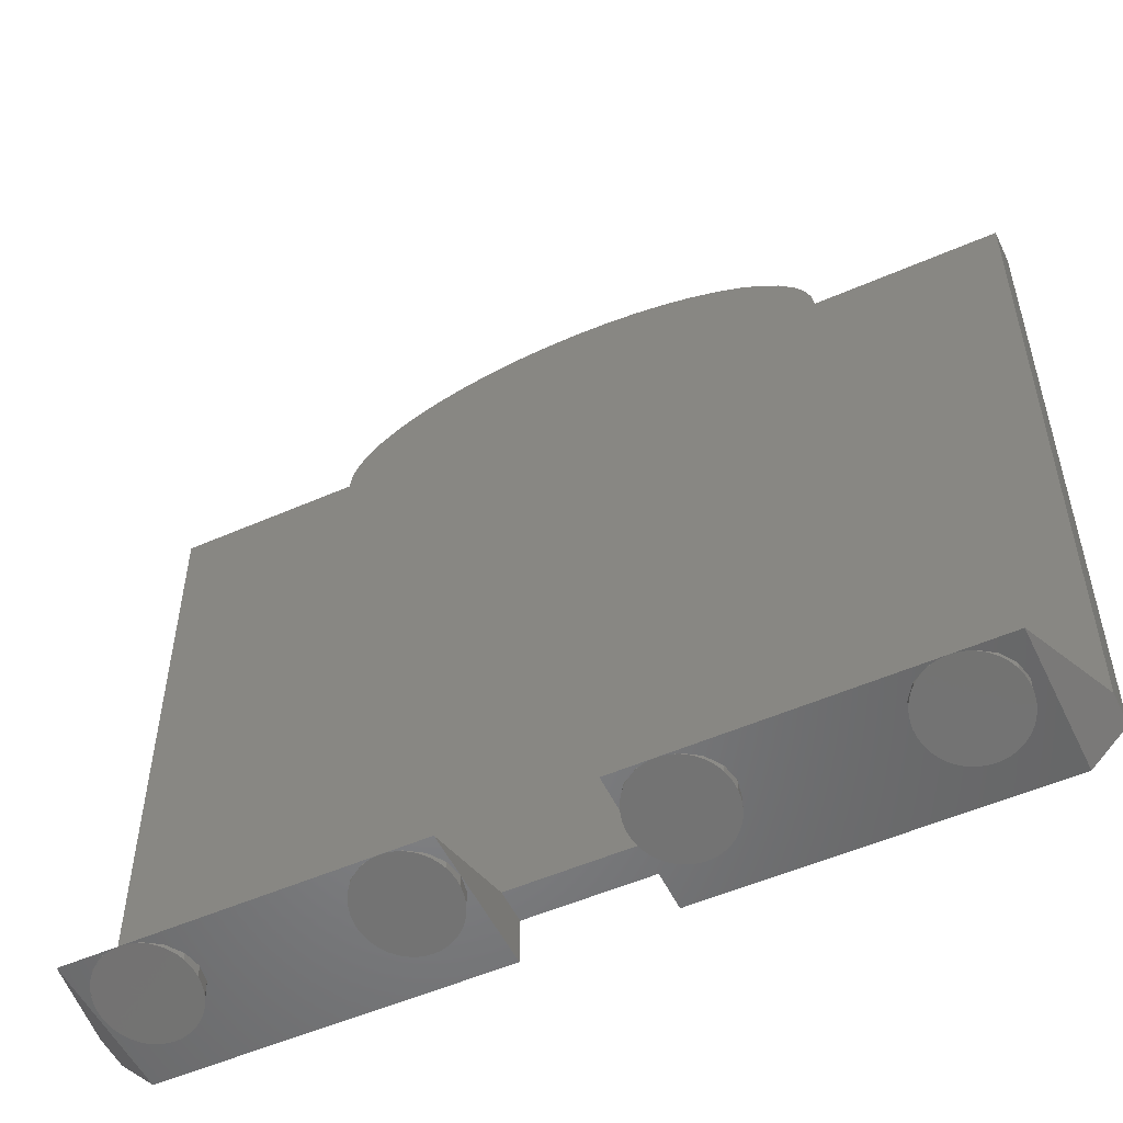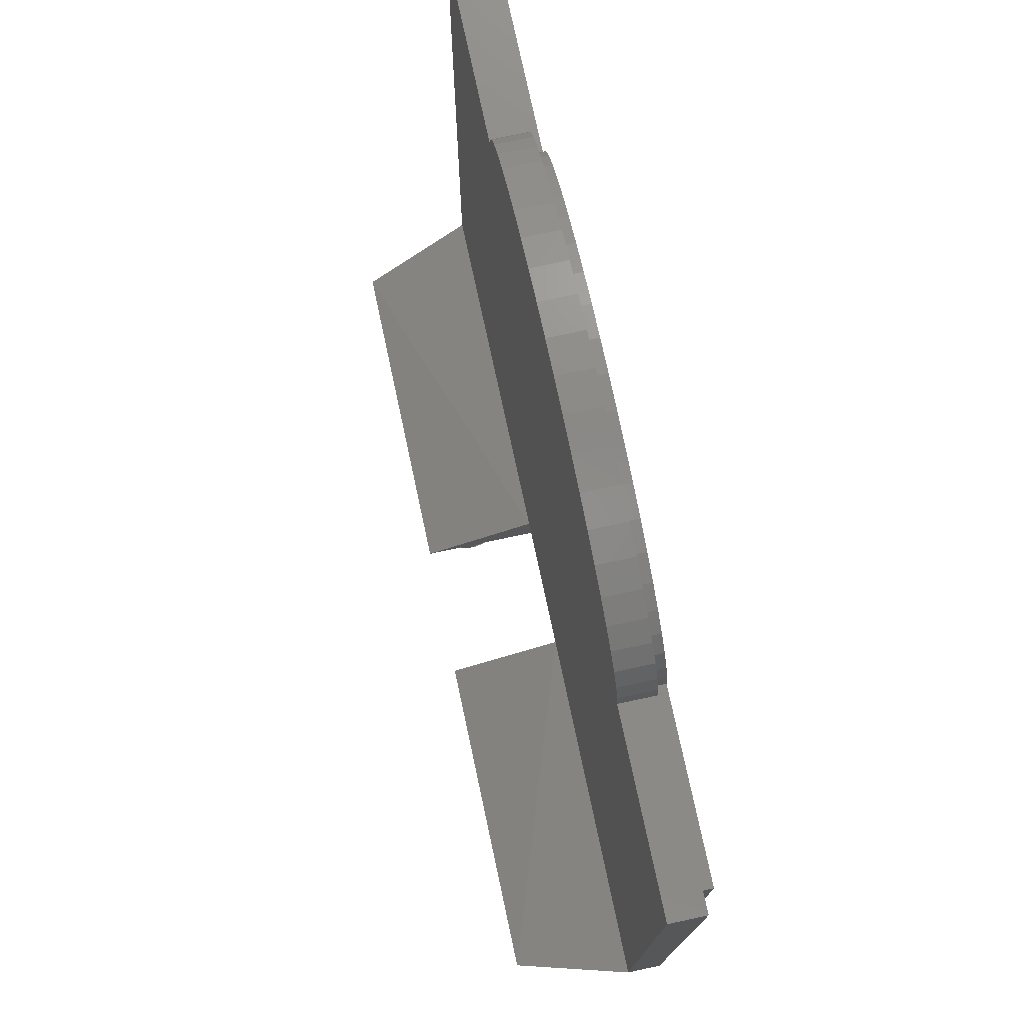
<metadata>
{"format":"stl","ext":"stl","renderer":"f3d","projection":"perspective","resolution":1024,"background":"white","views":[{"elev":-53.0,"azim":-154.8,"up":"+Y"},{"elev":76.1,"azim":-102.1,"up":"+Y"}]}
</metadata>
<code>
# stl→obj: 463 verts, 660 faces
v -12 0.4 12
v -10.4 0.4 12
v -10.41 0.3478 12.21
v -10.45 0.2965 12.41
v -10.52 0.2469 12.61
v -10.61 0.2 12.8
v -10.73 0.1565 12.97
v -10.87 0.1172 13.13
v -11.03 0.0826 13.27
v -11.2 0.0536 13.39
v -11.39 0.0304 13.48
v -11.59 0.0136 13.55
v -11.79 0.0034 13.59
v -12 0 13.6
v -12.21 0.0034 13.59
v -12.41 0.0136 13.55
v -12.61 0.0304 13.48
v -12.8 0.0536 13.39
v -12.97 0.0826 13.27
v -13.13 0.1172 13.13
v -13.27 0.1565 12.97
v -13.39 0.2 12.8
v -13.48 0.2469 12.61
v -13.55 0.2965 12.41
v -13.59 0.3478 12.21
v -13.6 0.4 12
v -13.59 0.4522 11.79
v -13.55 0.5035 11.59
v -13.48 0.5531 11.39
v -13.39 0.6 11.2
v -13.27 0.6435 11.03
v -13.13 0.6828 10.87
v -12.97 0.7174 10.73
v -12.8 0.7464 10.61
v -12.61 0.7696 10.52
v -12.41 0.7864 10.45
v -12.21 0.7966 10.41
v -12 0.8 10.4
v -11.79 0.7966 10.41
v -11.59 0.7864 10.45
v -11.39 0.7696 10.52
v -11.2 0.7464 10.61
v -11.03 0.7174 10.73
v -10.87 0.6828 10.87
v -10.73 0.6435 11.03
v -10.61 0.6 11.2
v -10.52 0.5531 11.39
v -10.45 0.5035 11.59
v -10.41 0.4522 11.79
v 12 0.4 12
v 13.6 0.4 12
v 13.59 0.3478 12.21
v 13.55 0.2965 12.41
v 13.48 0.2469 12.61
v 13.39 0.2 12.8
v 13.27 0.1565 12.97
v 13.13 0.1172 13.13
v 12.97 0.0826 13.27
v 12.8 0.0536 13.39
v 12.61 0.0304 13.48
v 12.41 0.0136 13.55
v 12.21 0.0034 13.59
v 12 0 13.6
v 11.79 0.0034 13.59
v 11.59 0.0136 13.55
v 11.39 0.0304 13.48
v 11.2 0.0536 13.39
v 11.03 0.0826 13.27
v 10.87 0.1172 13.13
v 10.73 0.1565 12.97
v 10.61 0.2 12.8
v 10.52 0.2469 12.61
v 10.45 0.2965 12.41
v 10.41 0.3478 12.21
v 10.4 0.4 12
v 10.41 0.4522 11.79
v 10.45 0.5035 11.59
v 10.52 0.5531 11.39
v 10.61 0.6 11.2
v 10.73 0.6435 11.03
v 10.87 0.6828 10.87
v 11.03 0.7174 10.73
v 11.2 0.7464 10.61
v 11.39 0.7696 10.52
v 11.59 0.7864 10.45
v 11.79 0.7966 10.41
v 12 0.8 10.4
v 12.21 0.7966 10.41
v 12.41 0.7864 10.45
v 12.61 0.7696 10.52
v 12.8 0.7464 10.61
v 12.97 0.7174 10.73
v 13.13 0.6828 10.87
v 13.27 0.6435 11.03
v 13.39 0.6 11.2
v 13.48 0.5531 11.39
v 13.55 0.5035 11.59
v 13.59 0.4522 11.79
v -4 0.4 12
v -2.4 0.4 12
v -2.414 0.3478 12.21
v -2.455 0.2965 12.41
v -2.522 0.2469 12.61
v -2.614 0.2 12.8
v -2.731 0.1565 12.97
v -2.869 0.1172 13.13
v -3.026 0.0826 13.27
v -3.2 0.0536 13.39
v -3.388 0.0304 13.48
v -3.586 0.0136 13.55
v -3.791 0.0034 13.59
v -4 0 13.6
v -4.209 0.0034 13.59
v -4.414 0.0136 13.55
v -4.612 0.0304 13.48
v -4.8 0.0536 13.39
v -4.974 0.0826 13.27
v -5.131 0.1172 13.13
v -5.269 0.1565 12.97
v -5.386 0.2 12.8
v -5.478 0.2469 12.61
v -5.545 0.2965 12.41
v -5.586 0.3478 12.21
v -5.6 0.4 12
v -5.586 0.4522 11.79
v -5.545 0.5035 11.59
v -5.478 0.5531 11.39
v -5.386 0.6 11.2
v -5.269 0.6435 11.03
v -5.131 0.6828 10.87
v -4.974 0.7174 10.73
v -4.8 0.7464 10.61
v -4.612 0.7696 10.52
v -4.414 0.7864 10.45
v -4.209 0.7966 10.41
v -4 0.8 10.4
v -3.791 0.7966 10.41
v -3.586 0.7864 10.45
v -3.388 0.7696 10.52
v -3.2 0.7464 10.61
v -3.026 0.7174 10.73
v -2.869 0.6828 10.87
v -2.731 0.6435 11.03
v -2.614 0.6 11.2
v -2.522 0.5531 11.39
v -2.455 0.5035 11.59
v -2.414 0.4522 11.79
v 4 0.4 12
v 5.6 0.4 12
v 5.586 0.3478 12.21
v 5.545 0.2965 12.41
v 5.478 0.2469 12.61
v 5.386 0.2 12.8
v 5.269 0.1565 12.97
v 5.131 0.1172 13.13
v 4.974 0.0826 13.27
v 4.8 0.0536 13.39
v 4.612 0.0304 13.48
v 4.414 0.0136 13.55
v 4.209 0.0034 13.59
v 4 0 13.6
v 3.791 0.0034 13.59
v 3.586 0.0136 13.55
v 3.388 0.0304 13.48
v 3.2 0.0536 13.39
v 3.026 0.0826 13.27
v 2.869 0.1172 13.13
v 2.731 0.1565 12.97
v 2.614 0.2 12.8
v 2.522 0.2469 12.61
v 2.455 0.2965 12.41
v 2.414 0.3478 12.21
v 2.4 0.4 12
v 2.414 0.4522 11.79
v 2.455 0.5035 11.59
v 2.522 0.5531 11.39
v 2.614 0.6 11.2
v 2.731 0.6435 11.03
v 2.869 0.6828 10.87
v 3.026 0.7174 10.73
v 3.2 0.7464 10.61
v 3.388 0.7696 10.52
v 3.586 0.7864 10.45
v 3.791 0.7966 10.41
v 4 0.8 10.4
v 4.209 0.7966 10.41
v 4.414 0.7864 10.45
v 4.612 0.7696 10.52
v 4.8 0.7464 10.61
v 4.974 0.7174 10.73
v 5.131 0.6828 10.87
v 5.269 0.6435 11.03
v 5.386 0.6 11.2
v 5.478 0.5531 11.39
v 5.545 0.5035 11.59
v 5.586 0.4522 11.79
v -12.61 0.8 10.52
v -13.13 0.8 10.87
v -13.48 0.8 11.39
v -13.6 0.8 12
v -13.48 0.8 12.61
v -13.13 0.8 13.13
v -12.61 0.8 13.48
v -12 0.8 13.6
v -11.39 0.8 13.48
v -10.87 0.8 13.13
v -10.52 0.8 12.61
v -10.4 0.8 12
v -10.52 0.8 11.39
v -10.87 0.8 10.87
v -11.39 0.8 10.52
v -4.612 0.8 10.52
v -5.131 0.8 10.87
v -5.478 0.8 11.39
v -5.6 0.8 12
v -5.478 0.8 12.61
v -5.131 0.8 13.13
v -4.612 0.8 13.48
v -4 0.8 13.6
v -3.388 0.8 13.48
v -2.869 0.8 13.13
v -2.522 0.8 12.61
v -2.4 0.8 12
v -2.522 0.8 11.39
v -2.869 0.8 10.87
v -3.388 0.8 10.52
v 3.388 0.8 10.52
v 2.869 0.8 10.87
v 2.522 0.8 11.39
v 2.4 0.8 12
v 2.522 0.8 12.61
v 2.869 0.8 13.13
v 3.388 0.8 13.48
v 4 0.8 13.6
v 4.612 0.8 13.48
v 5.131 0.8 13.13
v 5.478 0.8 12.61
v 5.6 0.8 12
v 5.478 0.8 11.39
v 5.131 0.8 10.87
v 4.612 0.8 10.52
v 11.39 0.8 10.52
v 10.87 0.8 10.87
v 10.52 0.8 11.39
v 10.4 0.8 12
v 10.52 0.8 12.61
v 10.87 0.8 13.13
v 11.39 0.8 13.48
v 12 0.8 13.6
v 12.61 0.8 13.48
v 13.13 0.8 13.13
v 13.48 0.8 12.61
v 13.6 0.8 12
v 13.48 0.8 11.39
v 13.13 0.8 10.87
v 12.61 0.8 10.52
v -14.44 24.8 16
v -8.4 24.8 16
v -8.4 24.8 15.6
v -14.44 24.8 15.6
v 14.44 24.8 16
v 14.44 24.8 15.6
v 8.4 24.8 15.6
v 8.4 24.8 16
v 0 24.8 16
v 8.328 25.32 16
v 8.114 25.84 16
v 7.761 26.33 16
v 7.274 26.8 16
v 6.665 27.24 16
v 5.94 27.63 16
v 5.114 27.97 16
v 4.2 28.26 16
v 3.215 28.5 16
v 2.174 28.66 16
v 1.096 28.77 16
v 0 28.8 16
v -1.096 28.77 16
v -2.174 28.66 16
v -3.215 28.5 16
v -4.2 28.26 16
v -5.114 27.97 16
v -5.94 27.63 16
v -6.665 27.24 16
v -7.274 26.8 16
v -7.761 26.33 16
v -8.114 25.84 16
v -8.328 25.32 16
v 8.328 25.32 15.6
v 8.114 25.84 15.6
v 7.761 26.33 15.6
v 7.274 26.8 15.6
v 6.665 27.24 15.6
v 5.94 27.63 15.6
v 5.114 27.97 15.6
v 4.2 28.26 15.6
v 3.215 28.5 15.6
v 2.174 28.66 15.6
v 1.096 28.77 15.6
v 0 28.8 15.6
v -1.096 28.77 15.6
v -2.174 28.66 15.6
v -3.215 28.5 15.6
v -4.2 28.26 15.6
v -5.114 27.97 15.6
v -5.94 27.63 15.6
v -6.665 27.24 15.6
v -7.274 26.8 15.6
v -7.761 26.33 15.6
v -8.114 25.84 15.6
v -8.328 25.32 15.6
v -8 25.6 15.6
v -15.2 25.6 15.6
v 15.2 25.6 15.6
v 8 25.6 15.6
v 0 25.6 15.6
v 8.8 25.6 15.6
v 8.724 26.12 15.6
v 8.5 26.64 15.6
v 8.13 27.13 15.6
v 7.621 27.6 15.6
v 6.982 28.04 15.6
v 6.223 28.43 15.6
v 5.357 28.77 15.6
v 4.4 29.06 15.6
v 3.368 29.3 15.6
v 2.277 29.46 15.6
v 1.148 29.57 15.6
v 0 29.6 15.6
v -1.148 29.57 15.6
v -2.277 29.46 15.6
v -3.368 29.3 15.6
v -4.4 29.06 15.6
v -5.357 28.77 15.6
v -6.223 28.43 15.6
v -6.982 28.04 15.6
v -7.621 27.6 15.6
v -8.13 27.13 15.6
v -8.5 26.64 15.6
v -8.724 26.12 15.6
v -8.8 25.6 15.6
v -14.44 2 16
v -14.44 2 15.6
v -15.2 2 15.6
v 15.2 2 15.6
v 14.44 2 15.6
v -14 0.8 15.6
v -12.92 1.6 15.6
v -2.4 0.8 15.6
v -3.8 1.6 15.6
v 14 0.8 15.6
v 12.92 1.6 15.6
v 3.8 1.6 15.6
v 2.4 0.8 15.6
v -2.4 2.4 15.6
v -2.28 3.2 15.6
v 2.4 2.4 15.6
v 2.28 3.2 15.6
v -11.4 8 15.6
v -12.92 8 15.6
v -11.4 1.6 15.6
v -11.4 8 16
v -12.92 8 16
v -12.92 1.6 16
v -14.44 8 16
v -8.36 8 15.6
v -9.88 8 15.6
v -9.88 1.6 15.6
v -8.36 1.6 15.6
v -8.36 8 16
v -9.88 8 16
v -5.32 7.2 15.6
v -6.84 8 15.6
v -6.84 1.6 15.6
v -5.32 1.6 15.6
v -5.32 7.2 16
v -6.84 8 16
v -5.32 1.6 16
v -2.28 6.4 15.6
v -3.8 6.8 15.6
v -2.28 6.4 16
v -3.8 6.8 16
v -3.8 1.6 16
v 0.76 6.4 15.6
v -0.76 6.4 15.6
v -0.76 3.2 15.6
v 0.76 3.2 15.6
v 0.76 6.4 16
v -0.76 6.4 16
v 3.8 6.8 15.6
v 2.28 6.4 15.6
v 3.8 6.8 16
v 2.28 6.4 16
v 3.8 1.6 16
v 0.76 3.2 16
v 2.28 3.2 16
v -2.28 3.2 16
v -0.76 3.2 16
v 9.88 1.6 16
v 9.88 1.6 15.6
v 11.4 1.6 15.6
v 11.4 1.6 16
v 11.4 8 15.6
v 11.4 8 16
v 9.88 8 16
v 9.88 8 15.6
v 6.84 1.6 16
v 6.84 1.6 15.6
v 8.36 1.6 15.6
v 8.36 1.6 16
v 8.36 8 15.6
v 8.36 8 16
v 6.84 8 16
v 6.84 8 15.6
v -8.36 1.6 16
v -6.84 1.6 16
v -11.4 1.6 16
v -9.88 1.6 16
v 5.32 7.2 15.6
v 5.32 1.6 15.6
v 5.32 7.2 16
v 5.32 1.6 16
v 12.92 8 15.6
v 12.92 8 16
v 12.92 1.6 16
v 14.44 2 16
v 14.44 8 16
v -15.2 2 14.4
v -14 0.8 10.4
v -2.4 2.4 14.4
v 2.4 2.4 14.4
v 2.4 0.8 10.4
v -2.4 0.8 10.4
v -8.8 25.6 14.4
v -15.2 25.6 14.4
v 15.2 2 14.4
v 15.2 25.6 14.4
v 8.8 25.6 14.4
v 14 0.8 10.4
v 0 25.6 14.4
v 8.724 26.12 14.4
v 8.5 26.64 14.4
v 8.13 27.13 14.4
v 7.621 27.6 14.4
v 6.982 28.04 14.4
v 6.223 28.43 14.4
v 5.357 28.77 14.4
v 4.4 29.06 14.4
v 3.368 29.3 14.4
v 2.277 29.46 14.4
v 1.148 29.57 14.4
v 0 29.6 14.4
v -1.148 29.57 14.4
v -2.277 29.46 14.4
v -3.368 29.3 14.4
v -4.4 29.06 14.4
v -5.357 28.77 14.4
v -6.223 28.43 14.4
v -6.982 28.04 14.4
v -7.621 27.6 14.4
v -8.13 27.13 14.4
v -8.5 26.64 14.4
v -8.724 26.12 14.4
f 1 2 3
f 1 3 4
f 1 4 5
f 1 5 6
f 1 6 7
f 1 7 8
f 1 8 9
f 1 9 10
f 1 10 11
f 1 11 12
f 1 12 13
f 1 13 14
f 1 14 15
f 1 15 16
f 1 16 17
f 1 17 18
f 1 18 19
f 1 19 20
f 1 20 21
f 1 21 22
f 1 22 23
f 1 23 24
f 1 24 25
f 1 25 26
f 1 26 27
f 1 27 28
f 1 28 29
f 1 29 30
f 1 30 31
f 1 31 32
f 1 32 33
f 1 33 34
f 1 34 35
f 1 35 36
f 1 36 37
f 1 37 38
f 1 38 39
f 1 39 40
f 1 40 41
f 1 41 42
f 1 42 43
f 1 43 44
f 1 44 45
f 1 45 46
f 1 46 47
f 1 47 48
f 1 48 49
f 1 49 2
f 50 51 52
f 50 52 53
f 50 53 54
f 50 54 55
f 50 55 56
f 50 56 57
f 50 57 58
f 50 58 59
f 50 59 60
f 50 60 61
f 50 61 62
f 50 62 63
f 50 63 64
f 50 64 65
f 50 65 66
f 50 66 67
f 50 67 68
f 50 68 69
f 50 69 70
f 50 70 71
f 50 71 72
f 50 72 73
f 50 73 74
f 50 74 75
f 50 75 76
f 50 76 77
f 50 77 78
f 50 78 79
f 50 79 80
f 50 80 81
f 50 81 82
f 50 82 83
f 50 83 84
f 50 84 85
f 50 85 86
f 50 86 87
f 50 87 88
f 50 88 89
f 50 89 90
f 50 90 91
f 50 91 92
f 50 92 93
f 50 93 94
f 50 94 95
f 50 95 96
f 50 96 97
f 50 97 98
f 50 98 51
f 99 100 101
f 99 101 102
f 99 102 103
f 99 103 104
f 99 104 105
f 99 105 106
f 99 106 107
f 99 107 108
f 99 108 109
f 99 109 110
f 99 110 111
f 99 111 112
f 99 112 113
f 99 113 114
f 99 114 115
f 99 115 116
f 99 116 117
f 99 117 118
f 99 118 119
f 99 119 120
f 99 120 121
f 99 121 122
f 99 122 123
f 99 123 124
f 99 124 125
f 99 125 126
f 99 126 127
f 99 127 128
f 99 128 129
f 99 129 130
f 99 130 131
f 99 131 132
f 99 132 133
f 99 133 134
f 99 134 135
f 99 135 136
f 99 136 137
f 99 137 138
f 99 138 139
f 99 139 140
f 99 140 141
f 99 141 142
f 99 142 143
f 99 143 144
f 99 144 145
f 99 145 146
f 99 146 147
f 99 147 100
f 148 149 150
f 148 150 151
f 148 151 152
f 148 152 153
f 148 153 154
f 148 154 155
f 148 155 156
f 148 156 157
f 148 157 158
f 148 158 159
f 148 159 160
f 148 160 161
f 148 161 162
f 148 162 163
f 148 163 164
f 148 164 165
f 148 165 166
f 148 166 167
f 148 167 168
f 148 168 169
f 148 169 170
f 148 170 171
f 148 171 172
f 148 172 173
f 148 173 174
f 148 174 175
f 148 175 176
f 148 176 177
f 148 177 178
f 148 178 179
f 148 179 180
f 148 180 181
f 148 181 182
f 148 182 183
f 148 183 184
f 148 184 185
f 148 185 186
f 148 186 187
f 148 187 188
f 148 188 189
f 148 189 190
f 148 190 191
f 148 191 192
f 148 192 193
f 148 193 194
f 148 194 195
f 148 195 196
f 148 196 149
f 35 197 38
f 35 32 198
f 198 197 35
f 32 29 199
f 199 198 32
f 29 26 200
f 200 199 29
f 26 23 201
f 201 200 26
f 23 20 202
f 202 201 23
f 20 17 203
f 203 202 20
f 17 14 204
f 204 203 17
f 14 11 205
f 205 204 14
f 11 8 206
f 206 205 11
f 8 5 207
f 207 206 8
f 5 2 208
f 208 207 5
f 2 47 209
f 209 208 2
f 47 44 210
f 210 209 47
f 44 41 211
f 211 210 44
f 211 41 38
f 133 212 136
f 133 130 213
f 213 212 133
f 130 127 214
f 214 213 130
f 127 124 215
f 215 214 127
f 124 121 216
f 216 215 124
f 121 118 217
f 217 216 121
f 118 115 218
f 218 217 118
f 115 112 219
f 219 218 115
f 112 109 220
f 220 219 112
f 109 106 221
f 221 220 109
f 106 103 222
f 222 221 106
f 103 100 223
f 223 222 103
f 100 145 224
f 224 223 100
f 145 142 225
f 225 224 145
f 142 139 226
f 226 225 142
f 226 139 136
f 182 227 185
f 182 179 228
f 228 227 182
f 179 176 229
f 229 228 179
f 176 173 230
f 230 229 176
f 173 170 231
f 231 230 173
f 170 167 232
f 232 231 170
f 167 164 233
f 233 232 167
f 164 161 234
f 234 233 164
f 161 158 235
f 235 234 161
f 158 155 236
f 236 235 158
f 155 152 237
f 237 236 155
f 152 149 238
f 238 237 152
f 149 194 239
f 239 238 149
f 194 191 240
f 240 239 194
f 191 188 241
f 241 240 191
f 241 188 185
f 84 242 87
f 84 81 243
f 243 242 84
f 81 78 244
f 244 243 81
f 78 75 245
f 245 244 78
f 75 72 246
f 246 245 75
f 72 69 247
f 247 246 72
f 69 66 248
f 248 247 69
f 66 63 249
f 249 248 66
f 63 60 250
f 250 249 63
f 60 57 251
f 251 250 60
f 57 54 252
f 252 251 57
f 54 51 253
f 253 252 54
f 51 96 254
f 254 253 51
f 96 93 255
f 255 254 96
f 93 90 256
f 256 255 93
f 256 90 87
f 257 258 259
f 259 260 257
f 261 262 263
f 263 264 261
f 265 264 266
f 265 266 267
f 265 267 268
f 265 268 269
f 265 269 270
f 265 270 271
f 265 271 272
f 265 272 273
f 265 273 274
f 265 274 275
f 265 275 276
f 265 276 277
f 265 277 278
f 265 278 279
f 265 279 280
f 265 280 281
f 265 281 282
f 265 282 283
f 265 283 284
f 265 284 285
f 265 285 286
f 265 286 287
f 265 287 288
f 265 288 258
f 266 264 263
f 263 289 266
f 267 266 289
f 289 290 267
f 268 267 290
f 290 291 268
f 269 268 291
f 291 292 269
f 270 269 292
f 292 293 270
f 271 270 293
f 293 294 271
f 272 271 294
f 294 295 272
f 273 272 295
f 295 296 273
f 274 273 296
f 296 297 274
f 275 274 297
f 297 298 275
f 276 275 298
f 298 299 276
f 277 276 299
f 299 300 277
f 278 277 300
f 300 301 278
f 279 278 301
f 301 302 279
f 280 279 302
f 302 303 280
f 281 280 303
f 303 304 281
f 282 281 304
f 304 305 282
f 283 282 305
f 305 306 283
f 284 283 306
f 306 307 284
f 285 284 307
f 307 308 285
f 286 285 308
f 308 309 286
f 287 286 309
f 309 310 287
f 288 287 310
f 310 311 288
f 258 288 311
f 311 259 258
f 260 259 312
f 312 313 260
f 262 314 315
f 315 263 262
f 316 317 318
f 316 318 319
f 316 319 320
f 316 320 321
f 316 321 322
f 316 322 323
f 316 323 324
f 316 324 325
f 316 325 326
f 316 326 327
f 316 327 328
f 316 328 329
f 316 329 330
f 316 330 331
f 316 331 332
f 316 332 333
f 316 333 334
f 316 334 335
f 316 335 336
f 316 336 337
f 316 337 338
f 316 338 339
f 316 339 340
f 316 340 341
f 342 257 260
f 260 343 342
f 344 343 260
f 260 313 344
f 345 314 262
f 262 346 345
f 347 348 343
f 343 344 347
f 347 349 350
f 350 348 347
f 351 345 346
f 346 352 351
f 351 352 353
f 353 354 351
f 349 355 350
f 350 355 356
f 354 353 357
f 357 353 358
f 355 357 358
f 358 356 355
f 359 360 348
f 348 361 359
f 359 362 363
f 363 360 359
f 360 363 364
f 364 348 360
f 363 365 342
f 342 364 363
f 348 364 342
f 342 343 348
f 366 367 368
f 368 369 366
f 366 370 371
f 371 367 366
f 372 373 374
f 374 375 372
f 372 376 377
f 377 373 372
f 375 378 376
f 376 372 375
f 379 380 350
f 350 356 379
f 379 381 382
f 382 380 379
f 380 382 383
f 383 350 380
f 382 376 378
f 378 383 382
f 350 383 378
f 378 375 350
f 384 385 386
f 386 387 384
f 384 388 389
f 389 385 384
f 390 391 358
f 358 353 390
f 390 392 393
f 393 391 390
f 353 394 392
f 392 390 353
f 395 387 358
f 358 396 395
f 396 358 391
f 391 393 396
f 387 395 388
f 388 384 387
f 395 396 393
f 393 388 395
f 397 356 386
f 386 398 397
f 398 386 385
f 385 389 398
f 356 397 381
f 381 379 356
f 397 398 389
f 389 381 397
f 399 400 401
f 401 402 399
f 402 401 403
f 403 404 402
f 400 399 405
f 405 406 400
f 399 402 404
f 404 405 399
f 407 408 409
f 409 410 407
f 410 409 411
f 411 412 410
f 408 407 413
f 413 414 408
f 407 410 412
f 412 413 407
f 415 369 374
f 374 416 415
f 416 374 373
f 373 377 416
f 369 415 370
f 370 366 369
f 415 416 377
f 377 370 415
f 417 361 368
f 368 418 417
f 418 368 367
f 367 371 418
f 361 417 362
f 362 359 361
f 417 418 371
f 371 362 417
f 414 419 420
f 420 408 414
f 414 413 421
f 421 419 414
f 419 421 422
f 422 420 419
f 421 392 394
f 394 422 421
f 420 422 394
f 394 353 420
f 406 411 409
f 409 400 406
f 406 405 412
f 412 411 406
f 423 403 401
f 401 352 423
f 423 424 404
f 404 403 423
f 352 425 424
f 424 423 352
f 262 261 426
f 426 346 262
f 427 424 425
f 425 426 427
f 346 426 425
f 425 352 346
f 393 392 382
f 382 381 393
f 392 421 376
f 376 382 392
f 421 413 377
f 377 376 421
f 427 261 257
f 257 365 427
f 347 344 428
f 428 429 347
f 357 355 430
f 430 431 357
f 354 357 431
f 431 432 354
f 349 347 429
f 429 433 349
f 355 349 433
f 433 430 355
f 313 341 434
f 434 435 313
f 344 313 435
f 435 428 344
f 314 345 436
f 436 437 314
f 317 314 437
f 437 438 317
f 351 354 432
f 432 439 351
f 345 351 439
f 439 436 345
f 440 441 438
f 440 442 441
f 440 443 442
f 440 444 443
f 440 445 444
f 440 446 445
f 440 447 446
f 440 448 447
f 440 449 448
f 440 450 449
f 440 451 450
f 440 452 451
f 440 453 452
f 440 454 453
f 440 455 454
f 440 456 455
f 440 457 456
f 440 458 457
f 440 459 458
f 440 460 459
f 440 461 460
f 440 462 461
f 440 463 462
f 440 434 463
f 441 317 438
f 317 441 318
f 442 318 441
f 318 442 319
f 443 319 442
f 319 443 320
f 444 320 443
f 320 444 321
f 445 321 444
f 321 445 322
f 446 322 445
f 322 446 323
f 447 323 446
f 323 447 324
f 448 324 447
f 324 448 325
f 449 325 448
f 325 449 326
f 450 326 449
f 326 450 327
f 451 327 450
f 327 451 328
f 452 328 451
f 328 452 329
f 453 329 452
f 329 453 330
f 454 330 453
f 330 454 331
f 455 331 454
f 331 455 332
f 456 332 455
f 332 456 333
f 457 333 456
f 333 457 334
f 458 334 457
f 334 458 335
f 459 335 458
f 335 459 336
f 460 336 459
f 336 460 337
f 461 337 460
f 337 461 338
f 462 338 461
f 338 462 339
f 463 339 462
f 339 463 340
f 434 340 463
f 340 434 341
f 430 428 435
f 435 437 431
f 431 430 435
f 436 431 437
f 431 436 439
f 431 439 432
f 428 430 429
f 429 430 433

</code>
